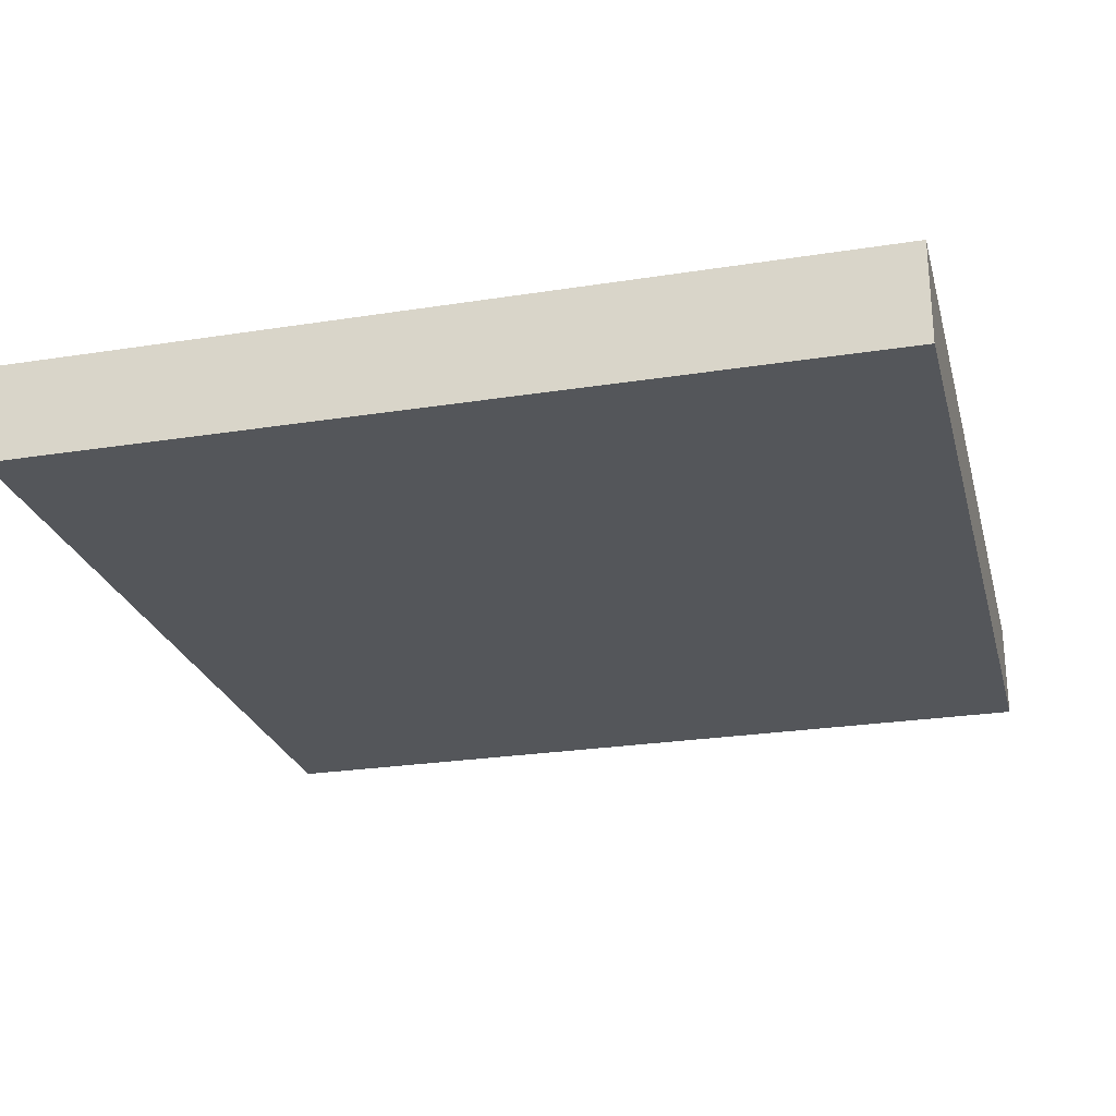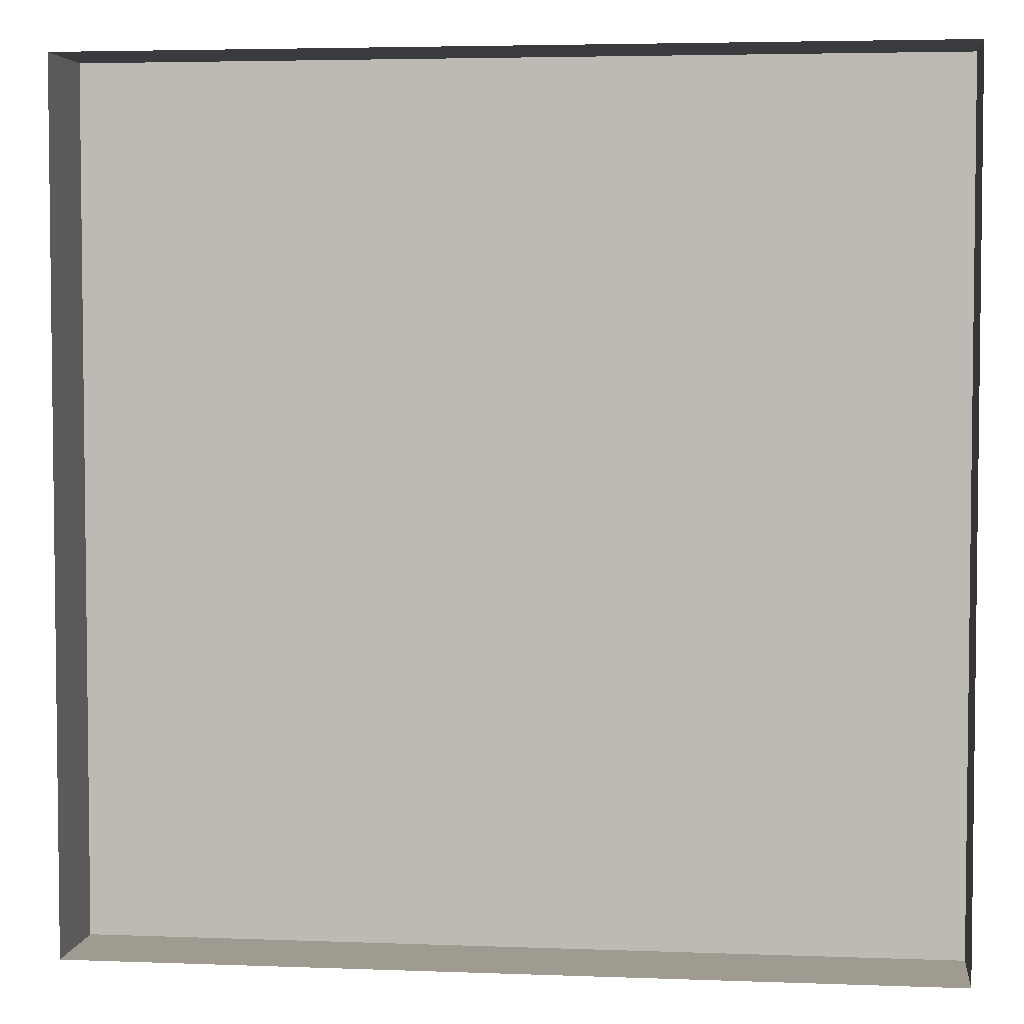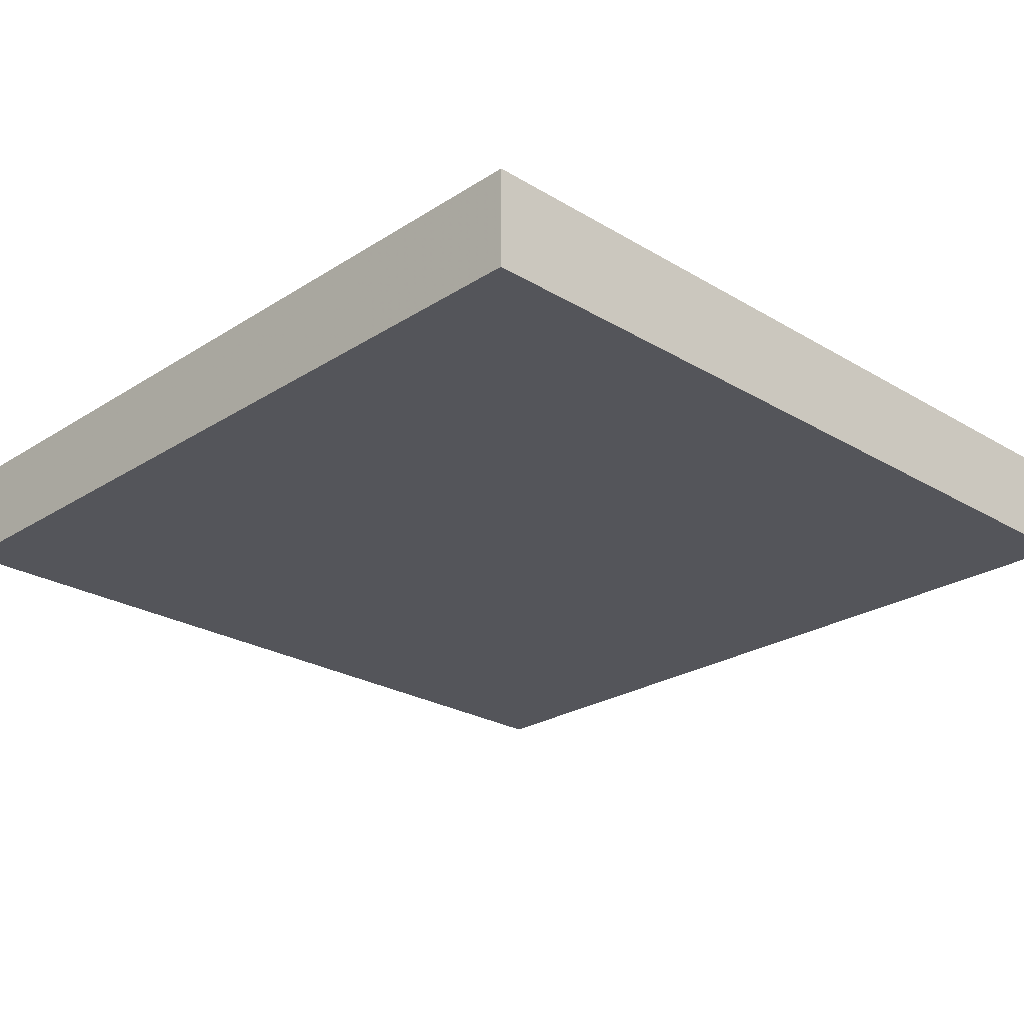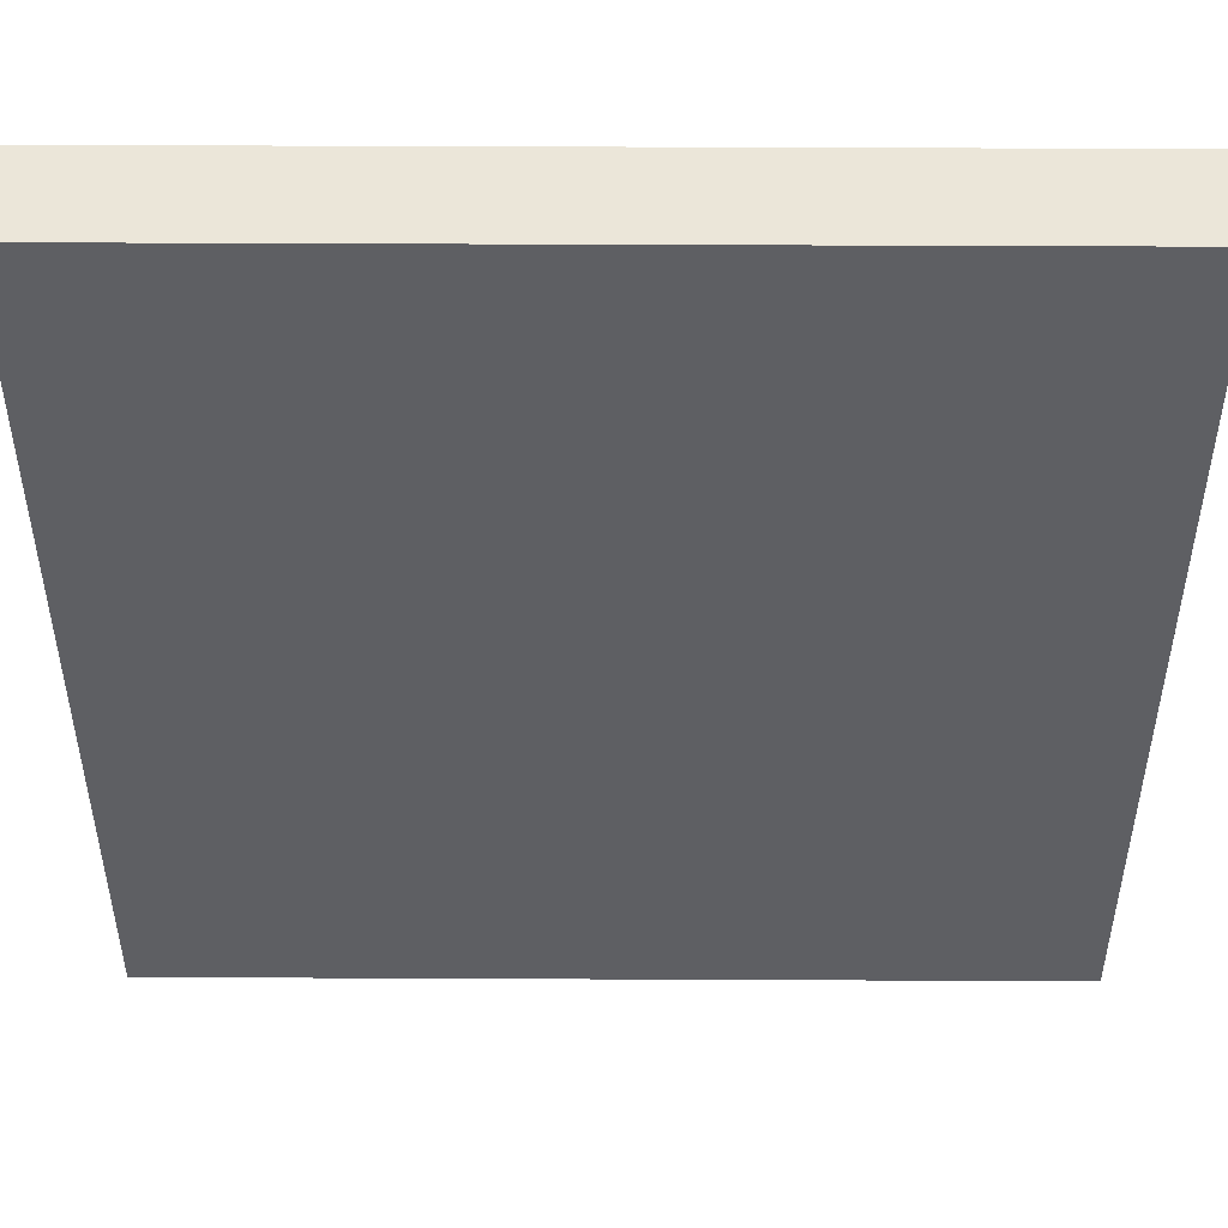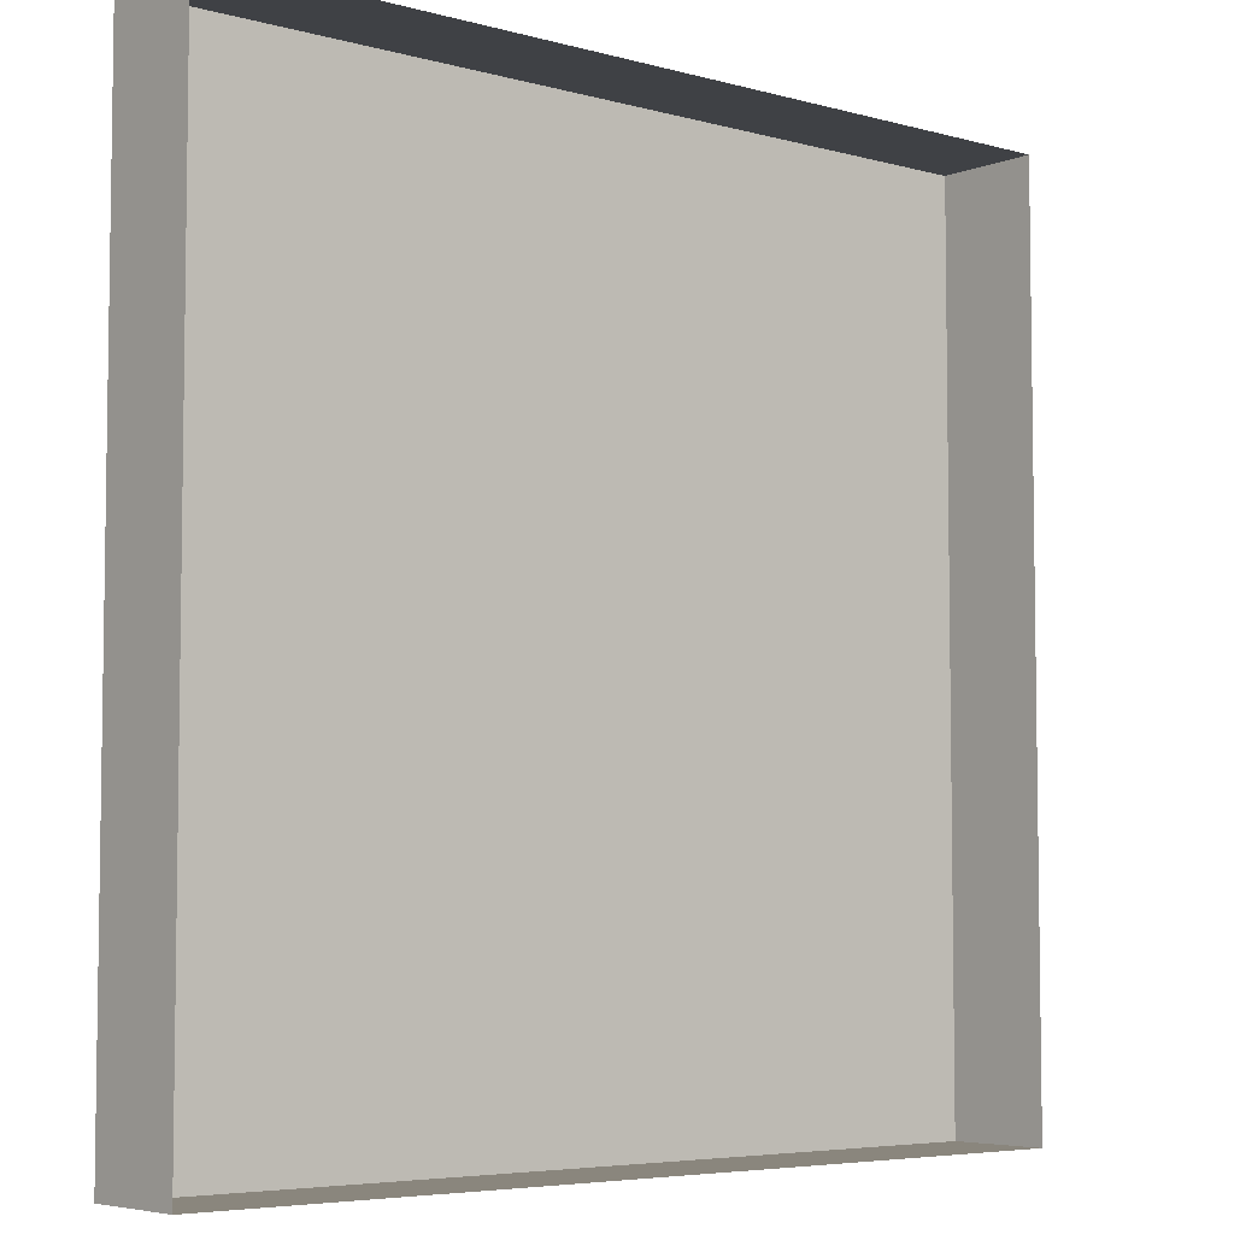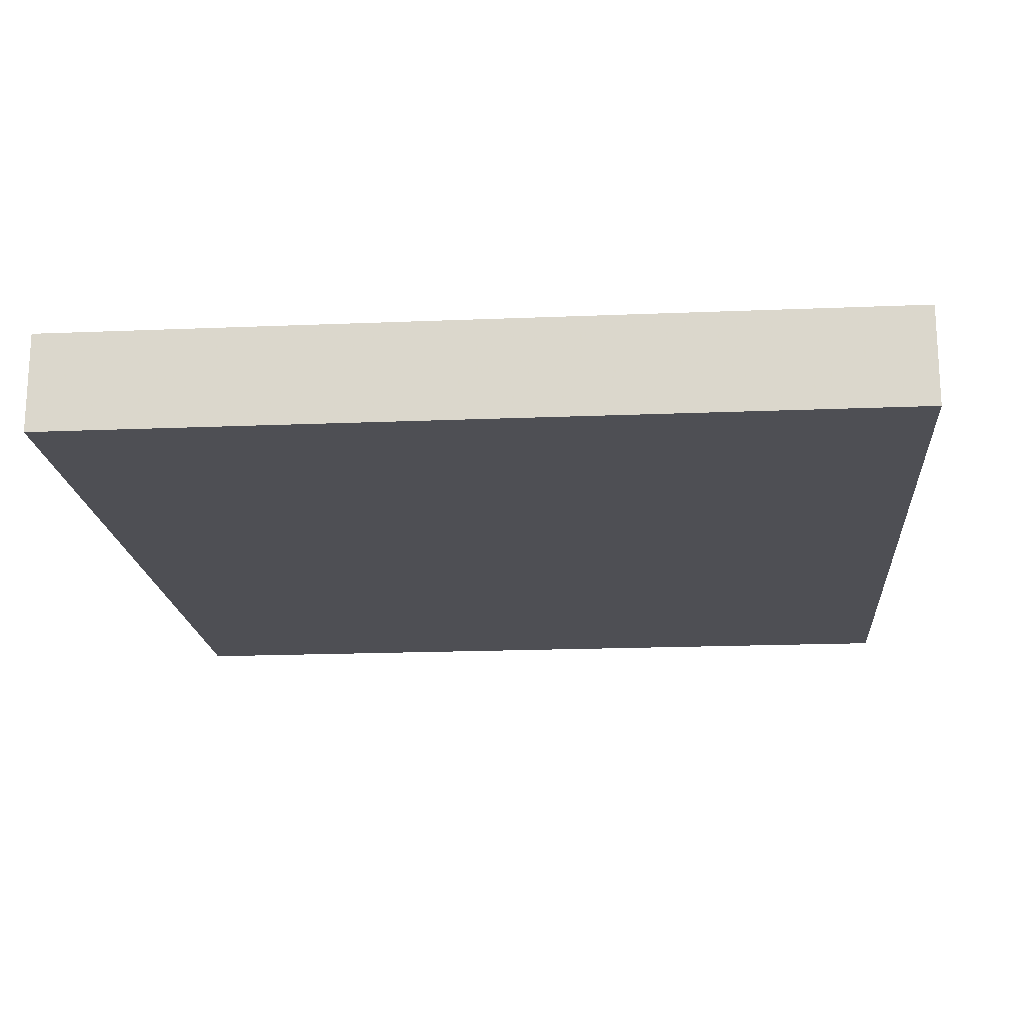
<metadata>
{"format":"obj","ext":"obj","renderer":"f3d","projection":"perspective","resolution":1024,"background":"white","views":[{"elev":-25.2,"azim":14.3,"up":"+Y"},{"elev":4.2,"azim":-173.0,"up":"+Z"},{"elev":-25.0,"azim":-44.1,"up":"+Y"},{"elev":48.5,"azim":0.3,"up":"+Z"},{"elev":-5.5,"azim":139.8,"up":"+Z"},{"elev":-18.3,"azim":-175.4,"up":"+Y"}]}
</metadata>
<code>
v -0.03906 -0.03125 0.1406
v -0.1484 -0.03125 0.1406
v -0.1484 -0.03125 0.03125
v -0.05469 -0.03125 0.0625
v -0.007812 -0.03125 0.1406
v -0.03906 0 0.1406
v -0.1484 0 0.1406
v -0.1484 0 0.01562
v -0.1484 -0.03125 0
v -0.03906 -0.03125 0.01562
v -0.007812 -0.03125 0.04688
v 0.1172 -0.03125 0.1406
v 0.1172 0 0.1406
v 0.1172 -0.03125 0.03125
v 0.1172 0 0.01562
v 0.1172 -0.03125 0
v 0.1172 -0.03125 -0.125
v 0.1172 0 -0.125
v 0.007812 -0.03125 -0.125
v -0.1484 0 -0.125
v -0.1484 -0.03125 -0.125
v -0.1484 -0.03125 -0.07812
v -0.03906 -0.03125 -0.09375
v 0.02344 -0.03125 -0.03125
f 1 2 3
f 1 3 4
f 19 23 21
f 21 23 22
f 1 4 5
f 4 10 11
f 4 11 5
f 10 14 11
f 19 17 16
f 19 16 24
f 1 5 6
f 1 6 2
f 2 6 7
f 2 7 8
f 2 8 3
f 3 8 9
f 5 12 13
f 5 13 6
f 12 14 13
f 13 14 15
f 15 14 16
f 15 16 17
f 15 17 18
f 18 17 19
f 18 19 20
f 20 19 21
f 20 21 8
f 8 21 22
f 8 22 9
f 3 9 4
f 4 9 10
f 5 11 12
f 12 11 14
f 10 23 24
f 19 24 23
f 9 22 10
f 10 22 23
f 10 24 14
f 24 16 14

</code>
